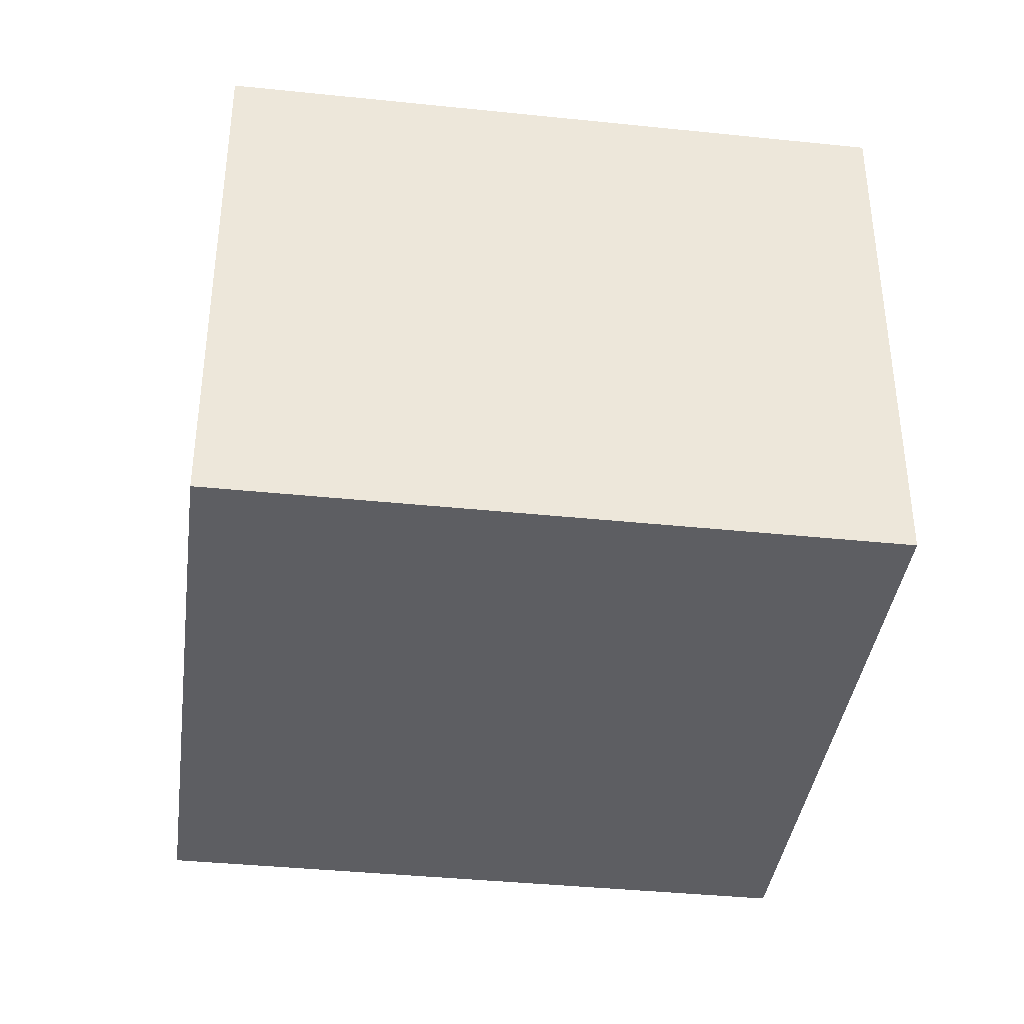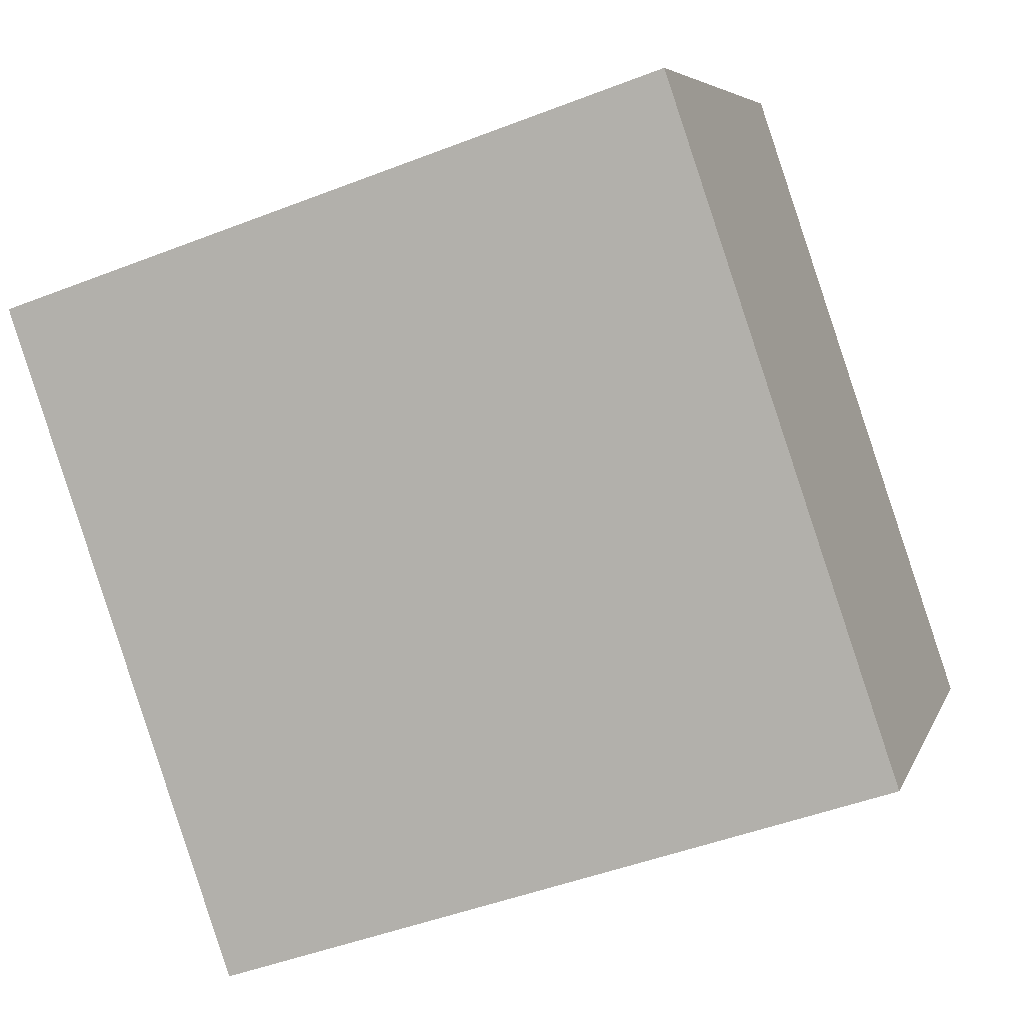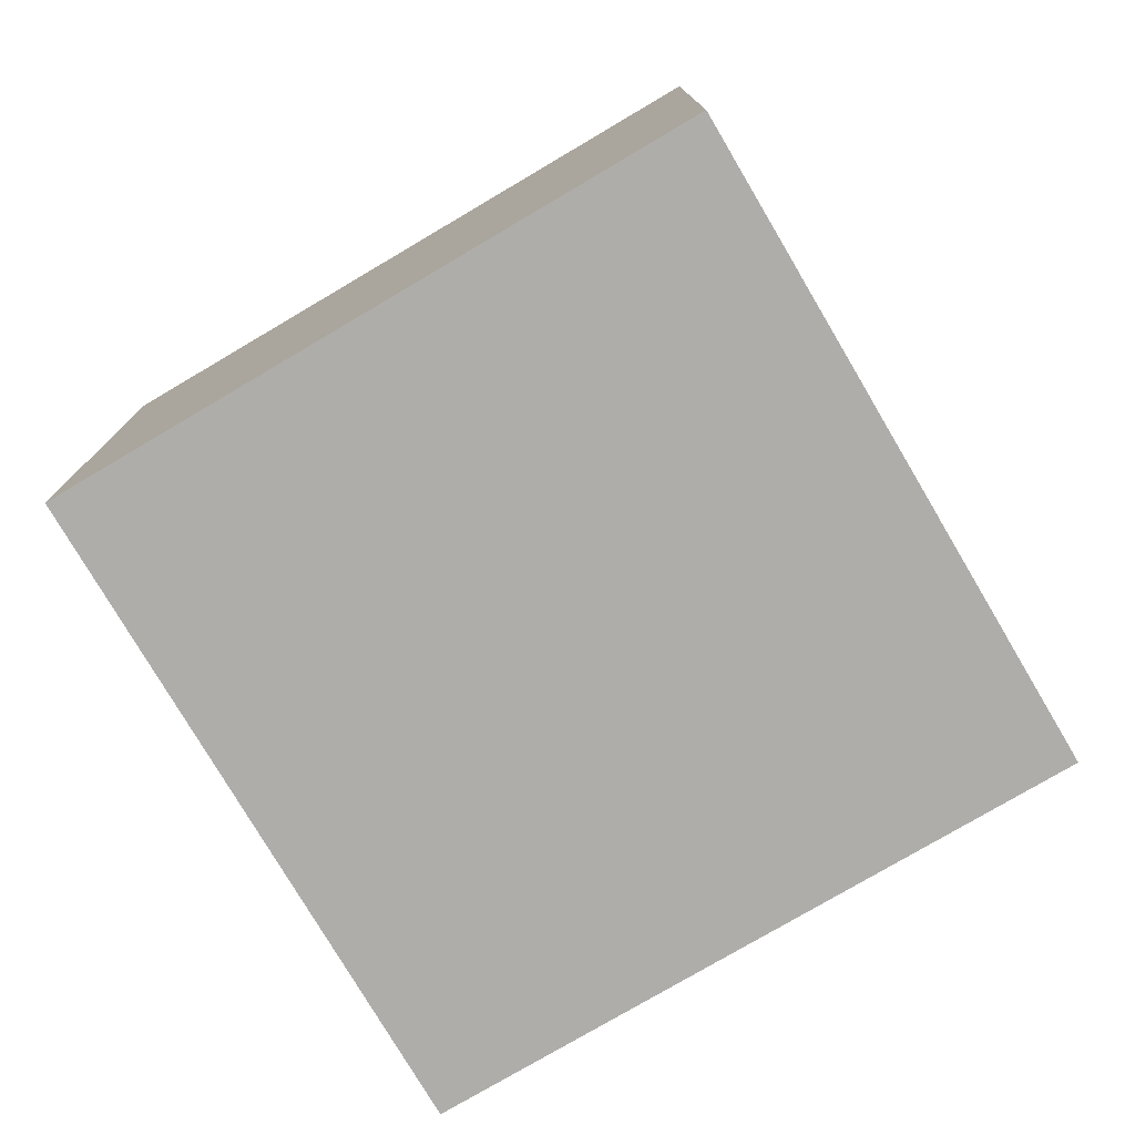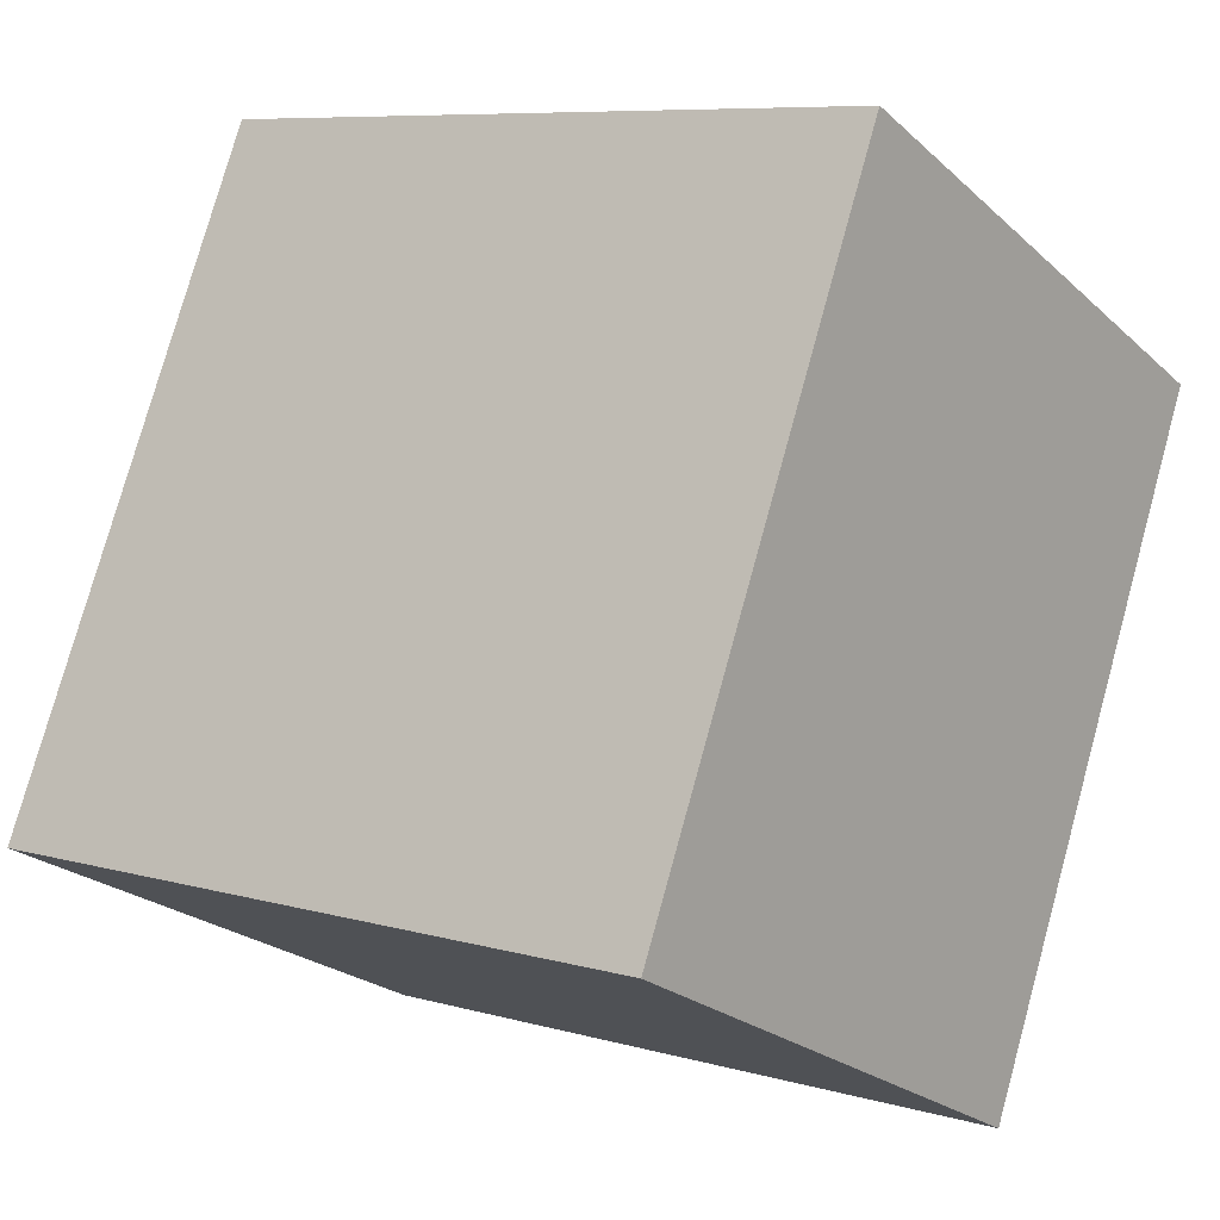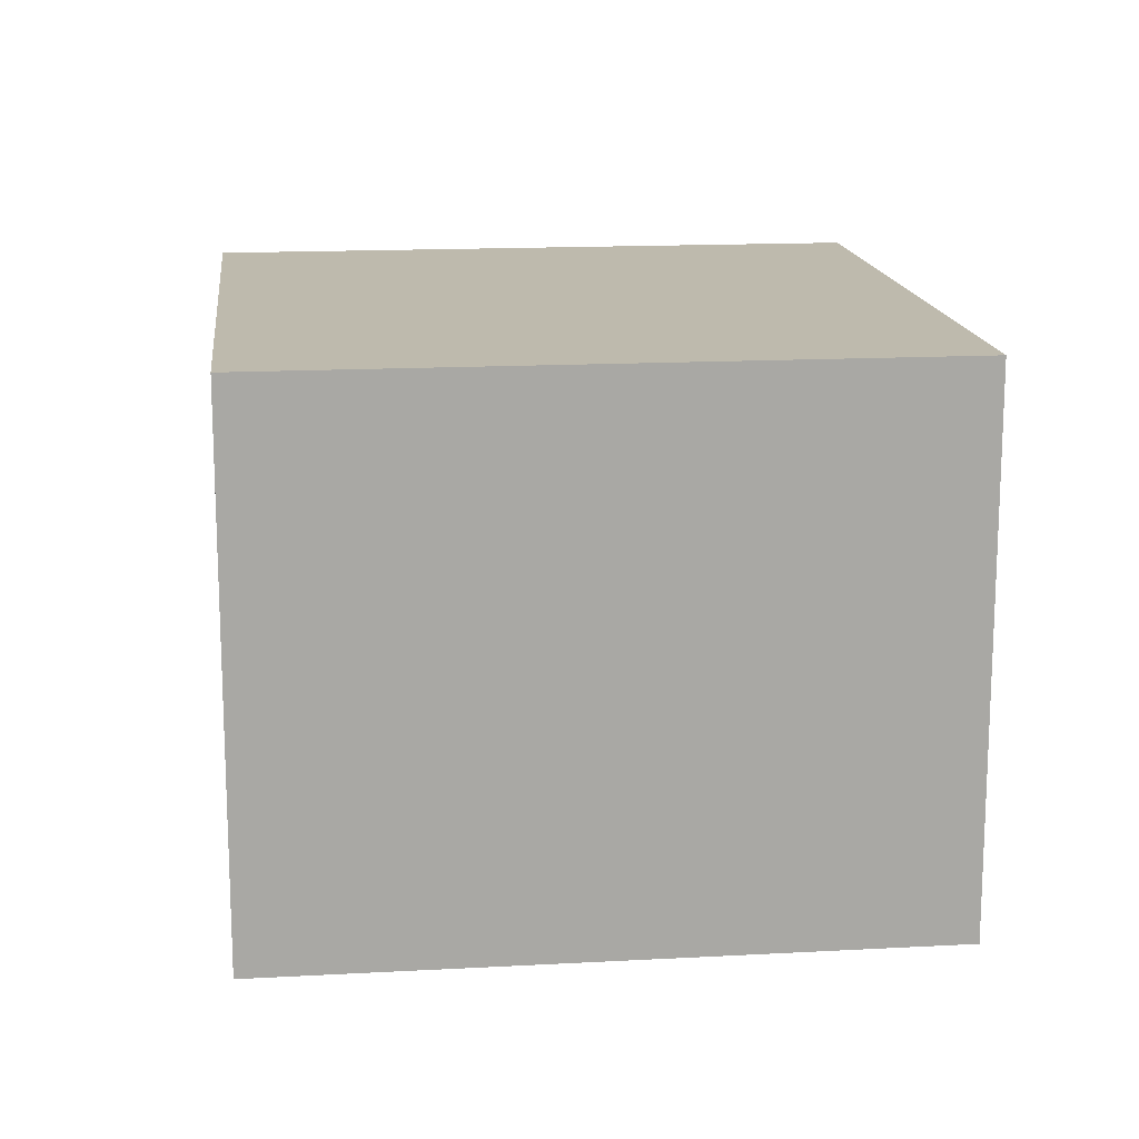
<metadata>
{"format":"obj","ext":"obj","renderer":"f3d","projection":"perspective","resolution":1024,"background":"white","views":[{"elev":-38.6,"azim":-78.7,"up":"+Y"},{"elev":5.9,"azim":-165.3,"up":"+Z"},{"elev":-77.3,"azim":-130.7,"up":"+Y"},{"elev":-23.2,"azim":34.1,"up":"+Z"},{"elev":15.4,"azim":12.2,"up":"+Y"}]}
</metadata>
<code>
v  0 1.791 1.097e-16
v  2.818 1.791 1.393
v  2.102 1.791 -0.714
v  0.715 1.791 2.107
v  2.102 4.372e-17 -0.714
v  0 0 0
v  0.715 -1.29e-16 2.107
v  2.818 -8.53e-17 1.393
g defaultobject
f 1 2 3
f 2 1 4
f 5 1 3
f 1 5 6
f 6 4 1
f 4 6 7
f 7 2 4
f 2 7 8
f 8 3 2
f 3 8 5
f 5 7 6
f 7 5 8

</code>
